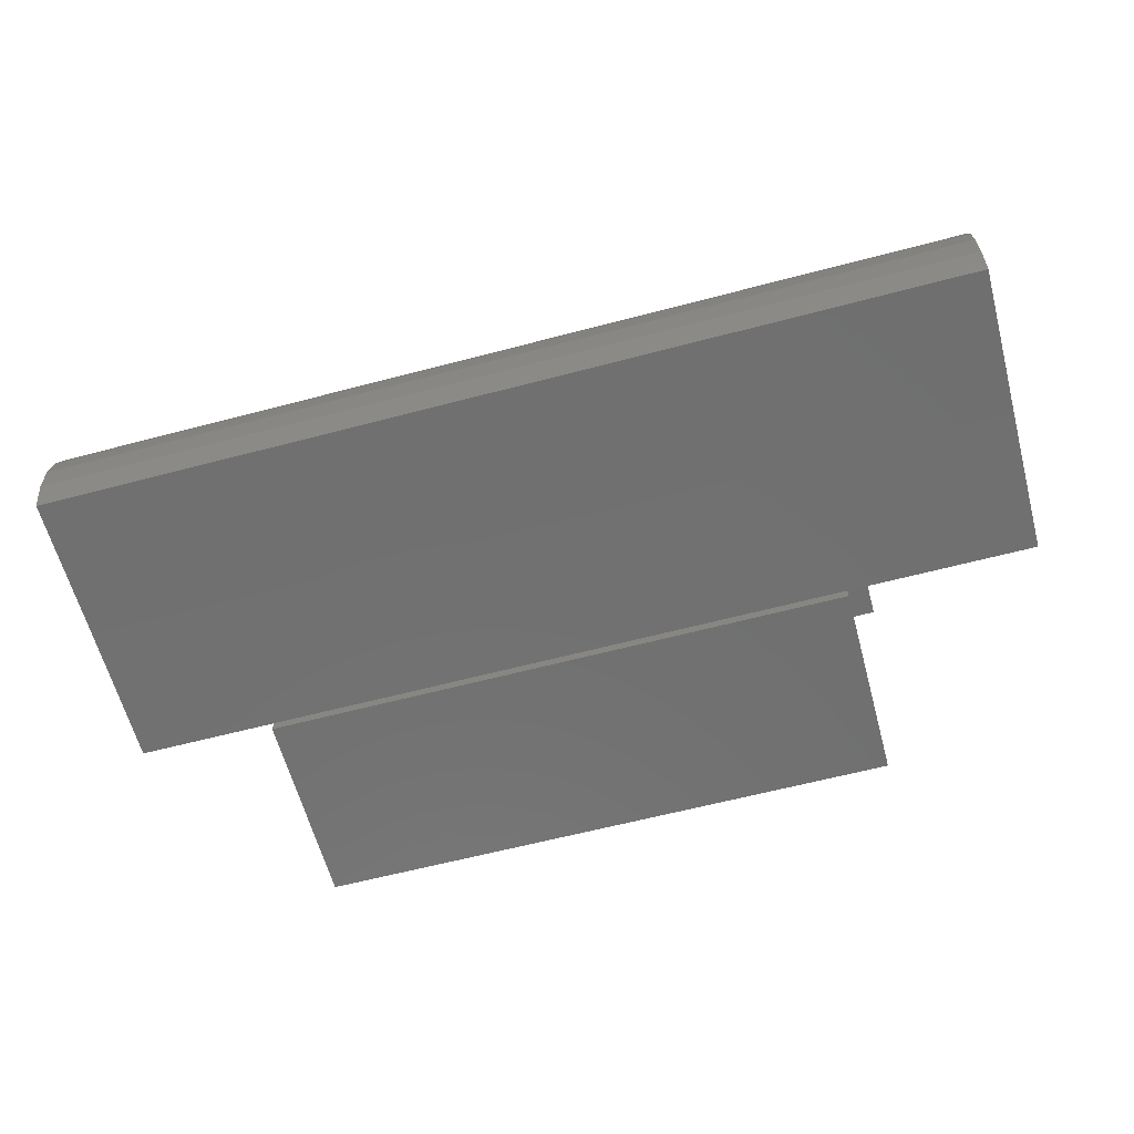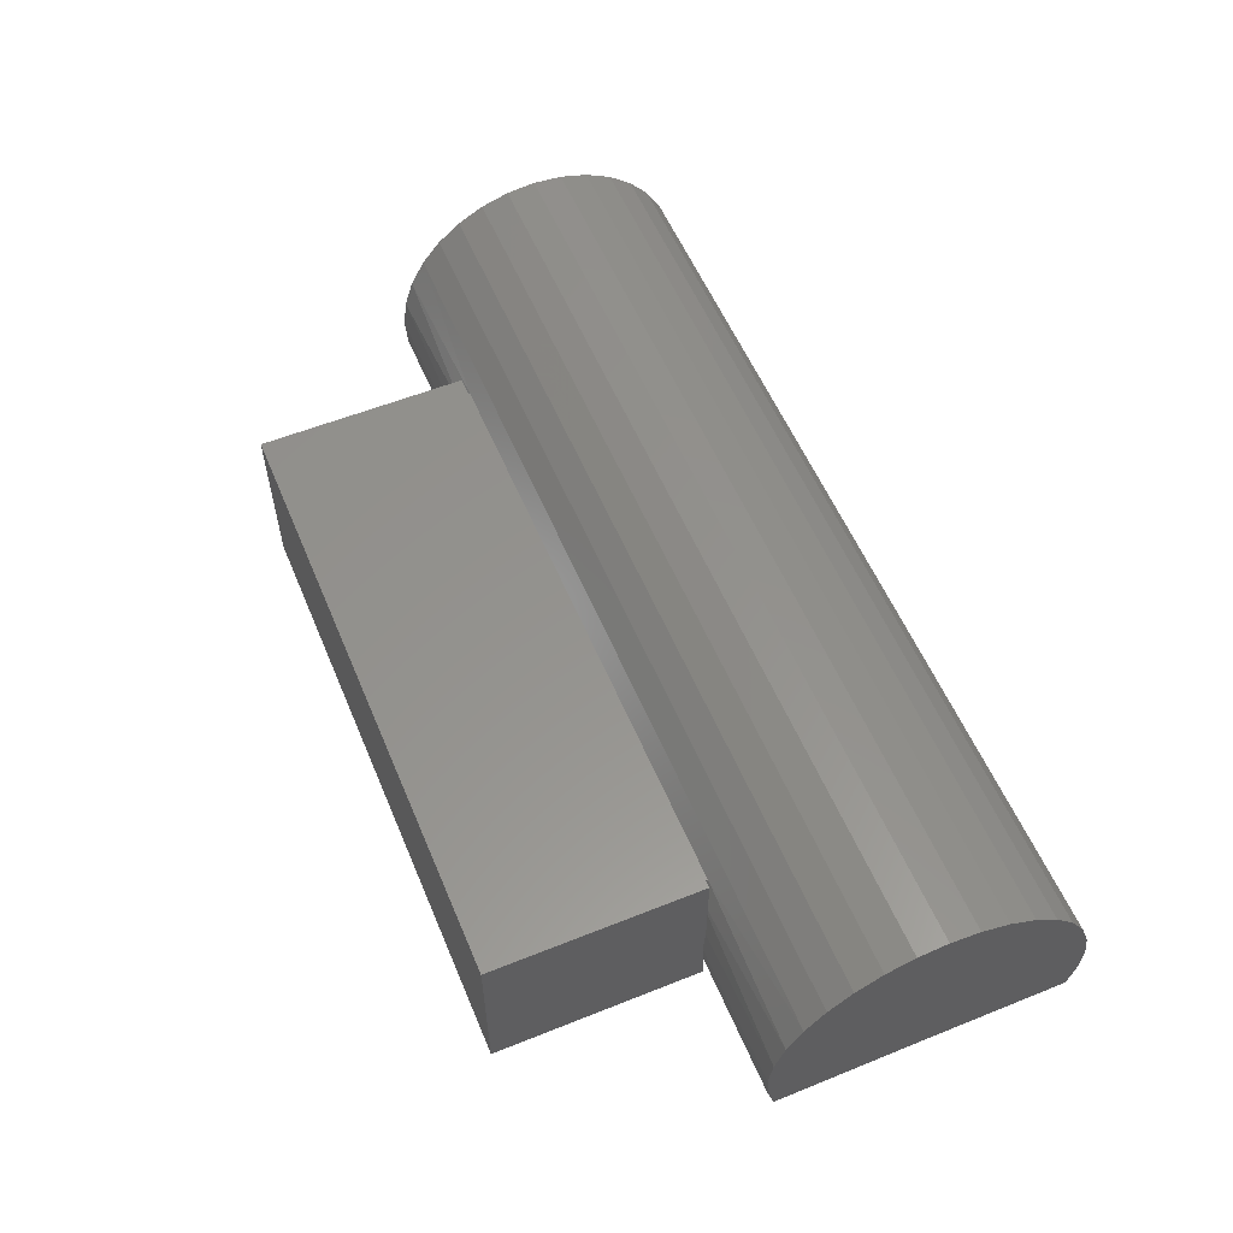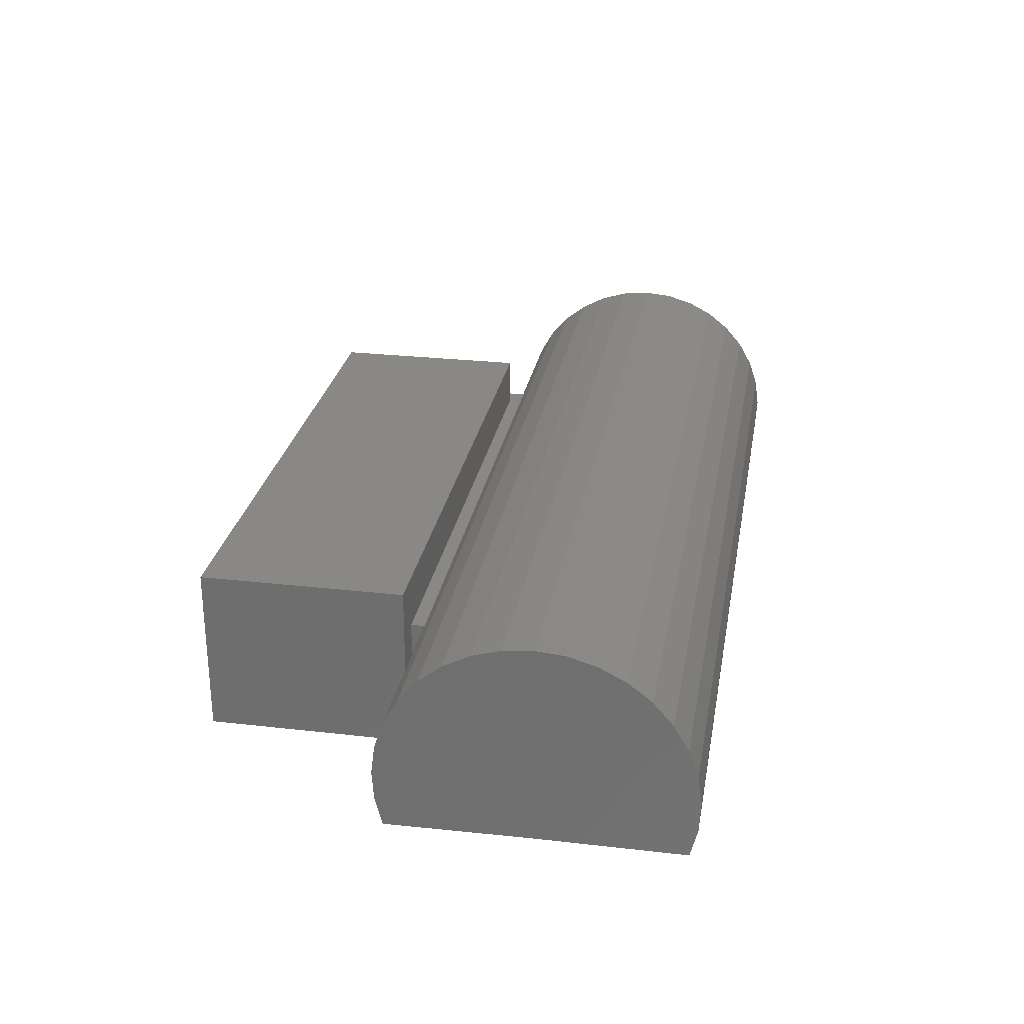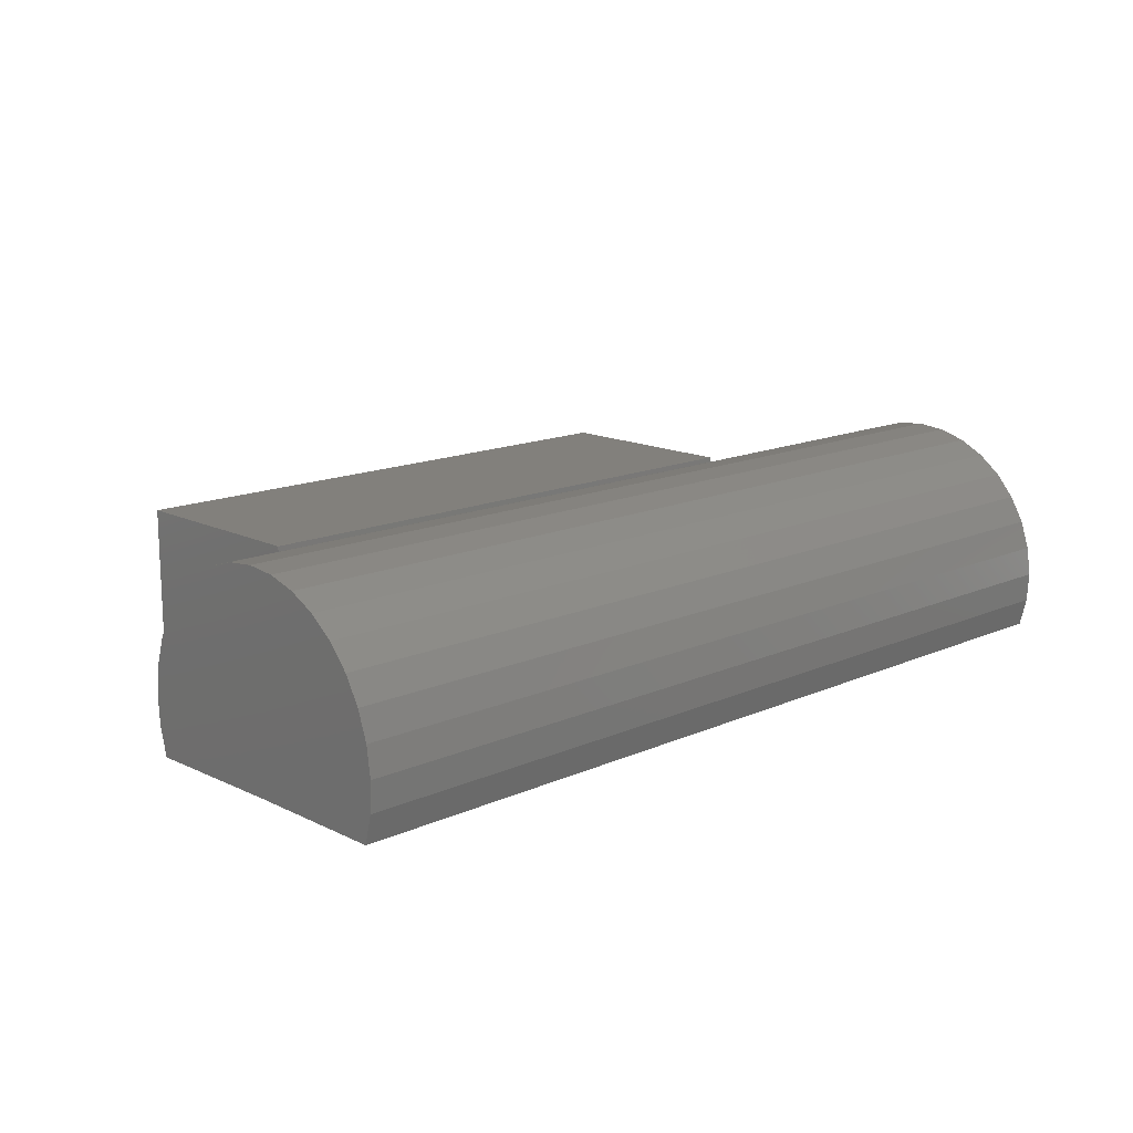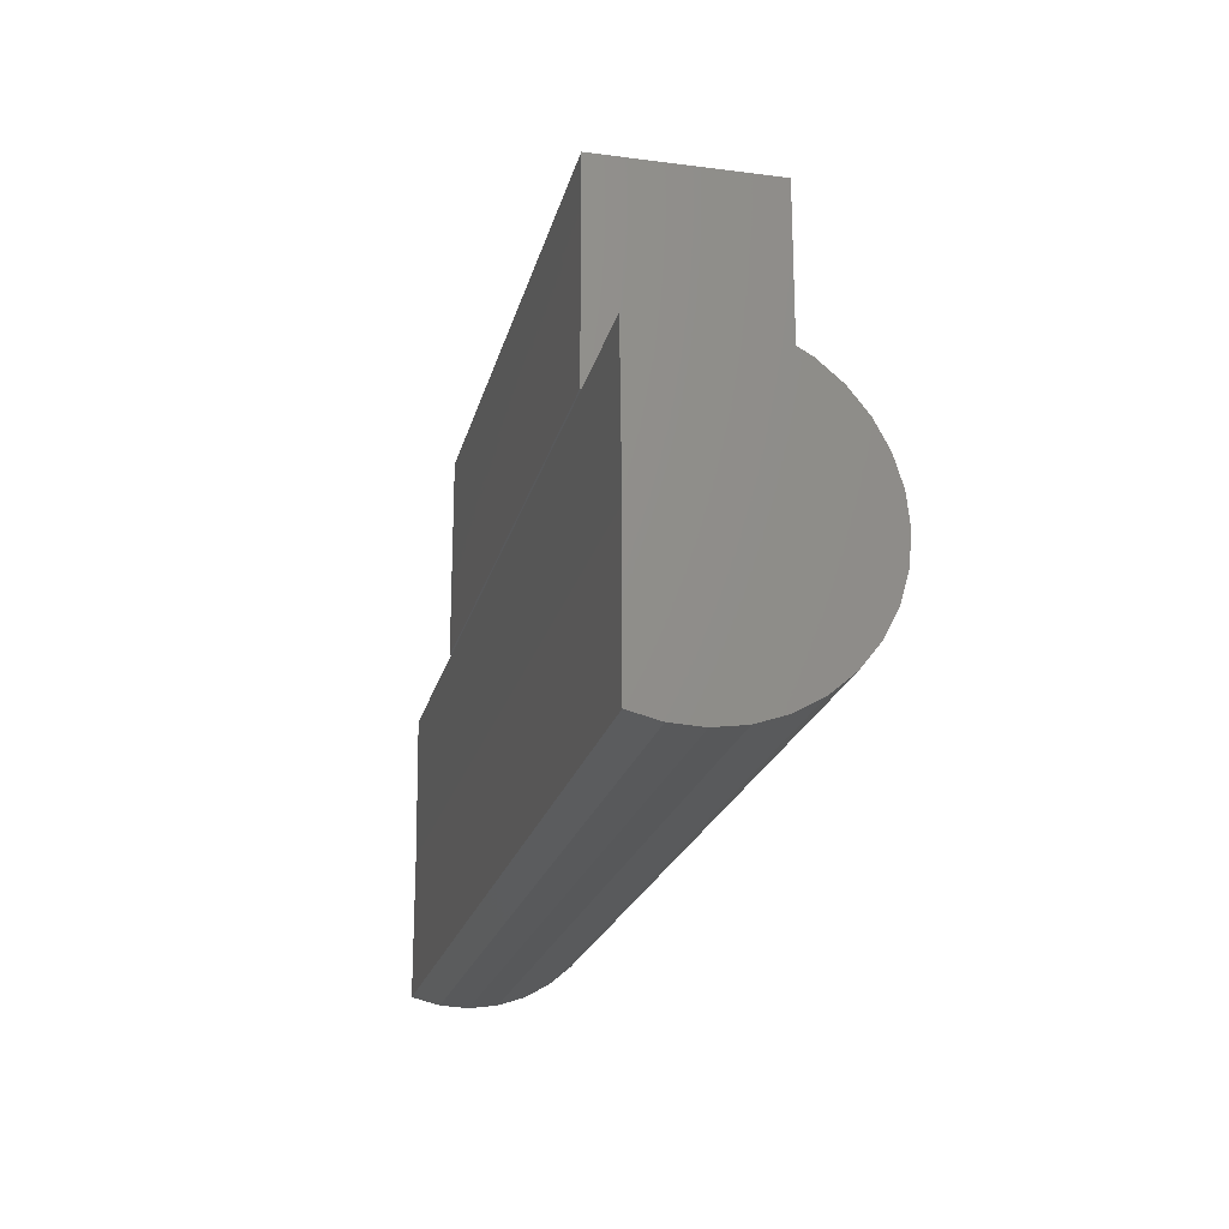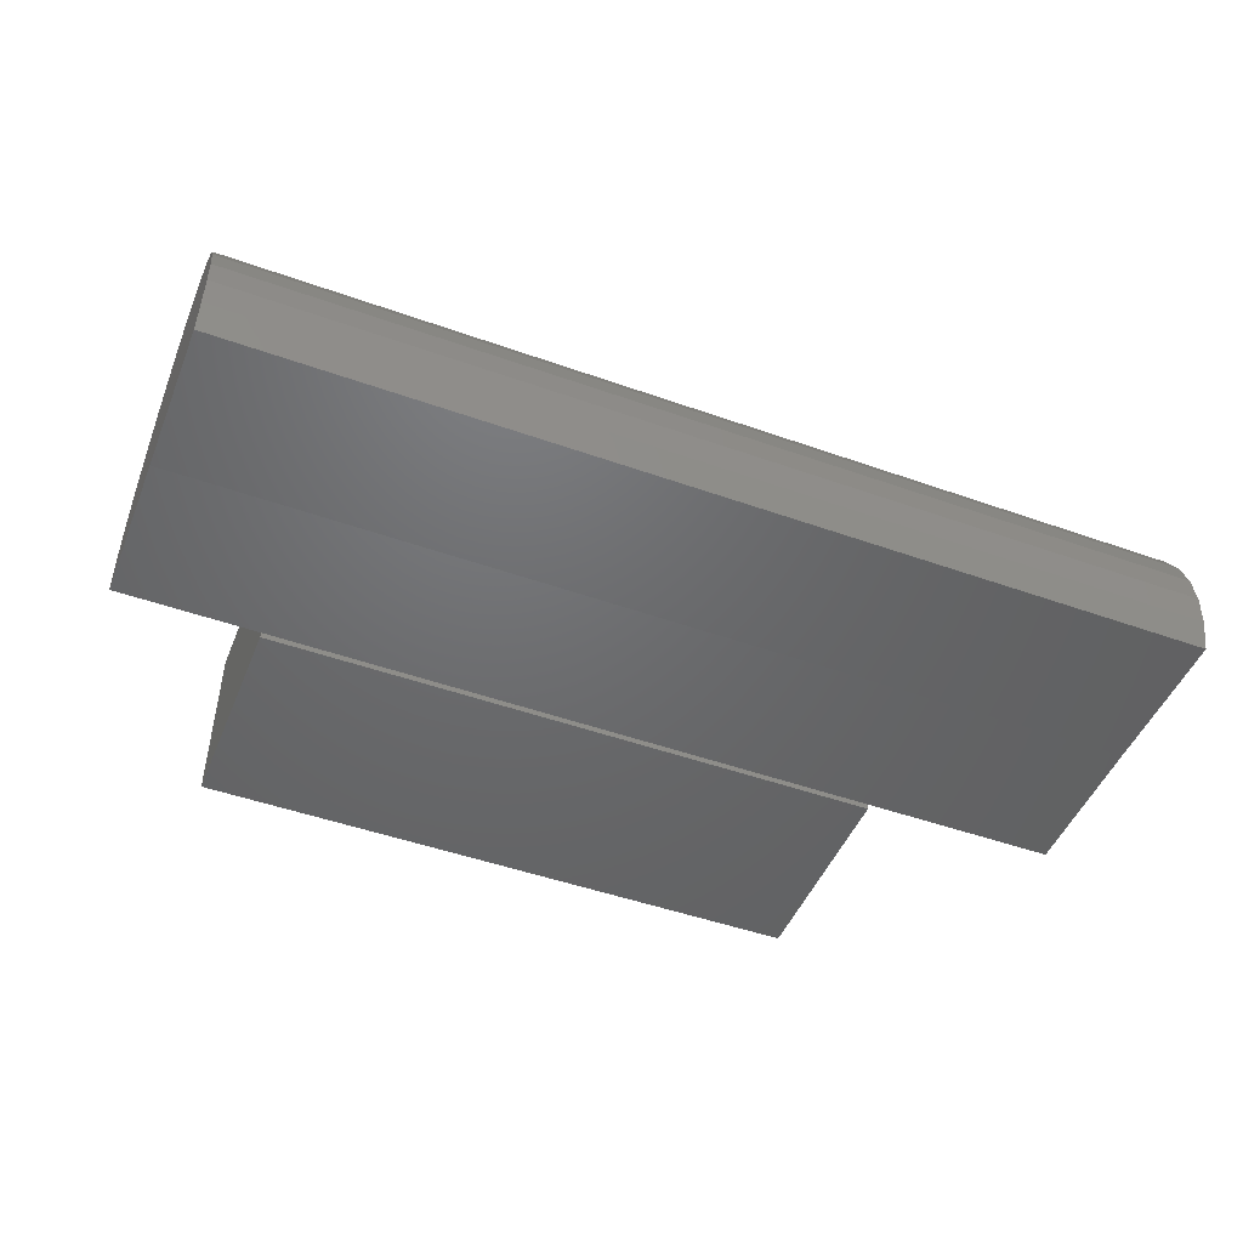
<metadata>
{"format":"stl","ext":"stl","renderer":"f3d","projection":"perspective","resolution":1024,"background":"white","views":[{"elev":-62.1,"azim":15.0,"up":"+Z"},{"elev":56.7,"azim":-112.7,"up":"+Z"},{"elev":27.2,"azim":-80.0,"up":"+Z"},{"elev":14.7,"azim":-43.7,"up":"+Z"},{"elev":-21.1,"azim":-103.1,"up":"+Y"},{"elev":-47.9,"azim":-21.8,"up":"+Z"}]}
</metadata>
<code>
# stl→obj: 147 verts, 286 faces
v 0.5391 0.5679 0
v 0.5391 0.5679 0.125
v 0.5391 0.4436 0.125
v 0.5391 0.4596 0.08498
v 0.5391 0.4694 0.04299
v 0.5391 0.4727 0
v 0.505 0.5679 0.125
v 0.505 0.5679 0
v 0.5 0.5679 0.125
v 0.5 0.5679 0
v -0.5391 0.4688 0.125
v -0.5391 0.459 0.08697
v -0.5391 0.4436 0.125
v -0.5391 0.4688 0.04712
v 0.5 0.4727 -9.712e-17
v 0.5 0.4688 0.125
v 0.5 0.5938 0.03125
v 0.5 0.5938 0.09375
v 0.5 0.7207 0.09375
v 0.5 0.8457 0.2188
v 0.5 0.4688 0.2188
v 0.5 0.8457 -0.09375
v 0.5 0.7207 0.03125
v 0.5 0.4688 -0.09375
v 0.5 0.4688 -0.04712
v -0.5938 0.4688 0.2188
v -0.5938 0.4688 0.04712
v -0.8438 0.4725 0.009393
v -0.8438 0.4656 0.06308
v -0.5938 0.4727 3.466e-17
v -0.5938 0.4688 -0.04712
v -0.8438 0.4692 -0.04464
v -0.8438 0.4556 -0.09704
v 0.8438 0.4725 0.009393
v 0.8438 0.4656 0.06308
v 0.8438 0.4485 0.1145
v 0.8438 0.4692 -0.04464
v 0.8438 0.4556 -0.09704
v -0.8438 0.4485 0.1145
v -0.8438 0.422 0.1617
v -0.02734 0.422 0.1617
v 0.8438 0.422 0.1617
v -0.8438 -0.07778 -0.09375
v 0.8438 -0.07778 -0.09375
v -0.02734 -0.09074 -0.04119
v 0.8438 -0.09074 -0.04119
v -0.02734 -0.09346 0.01288
v 0.8438 -0.09346 0.01288
v -0.02734 -0.08584 0.06648
v 0.8438 -0.08584 0.06648
v -0.02734 -0.06816 0.1176
v 0.8438 -0.06816 0.1176
v -0.02734 -0.04107 0.1645
v 0.8438 -0.04107 0.1645
v -0.02734 -0.005557 0.2054
v 0.8438 -0.005557 0.2054
v -0.02734 0.03708 0.2387
v 0.8438 0.03708 0.2387
v -0.02734 0.08529 0.2634
v 0.8438 0.08529 0.2634
v -0.02734 0.1373 0.2784
v 0.8438 0.1373 0.2784
v -0.02734 0.1912 0.2832
v 0.8438 0.1912 0.2832
v -0.02734 0.2451 0.2777
v 0.8438 0.2451 0.2777
v -0.02734 0.2969 0.2621
v 0.8438 0.2969 0.2621
v -0.02734 0.3448 0.2368
v 0.8438 0.3448 0.2368
v -0.02734 0.387 0.203
v 0.8438 0.387 0.203
v -0.8438 0.387 0.203
v -0.8438 0.3448 0.2368
v -0.8438 0.2969 0.2621
v -0.8438 0.2451 0.2777
v -0.8438 0.1912 0.2832
v -0.8438 0.1373 0.2784
v -0.8438 0.08529 0.2634
v -0.8438 0.03708 0.2387
v -0.8438 -0.005557 0.2054
v -0.8438 -0.04107 0.1645
v -0.8438 -0.06816 0.1176
v -0.8438 -0.08584 0.06648
v -0.8438 -0.09346 0.01288
v -0.8438 -0.09074 -0.04119
v -0.625 0.1875 0.125
v -0.625 0.1875 0.03125
v 0.625 0.1875 0.125
v 0.625 0.1875 0.03125
v 0.625 0.1897 0.03125
v 0.625 0.345 0.02934
v 0.625 0.3371 0.05686
v 0.625 0.3245 0.08252
v 0.625 0.3074 0.1055
v 0.625 0.2865 0.125
v -0.625 0.1897 0.03125
v -0.625 0.2865 0.125
v -0.625 0.3074 0.1055
v -0.625 0.3245 0.08252
v -0.625 0.3371 0.05686
v -0.625 0.345 0.02934
v 0.7188 0.1897 0.03125
v 0.7188 0.345 0.02934
v -0.7188 0.1897 0.03125
v -0.7188 0.345 0.02934
v -0.7188 0.03437 0.03125
v 0.7188 0.03437 0.03125
v 0.7188 0.3066 0.1064
v 0.7188 0.2851 0.126
v -0.7188 0.2851 0.126
v 0.7188 0.337 0.05725
v 0.7188 0.324 0.08324
v 0.7188 0.1474 0.1525
v -0.7188 0.1759 0.1576
v 0.7188 0.1759 0.1576
v -0.7188 0.205 0.1575
v 0.7188 0.205 0.1575
v -0.7188 0.2335 0.152
v 0.7188 0.2335 0.152
v -0.7188 0.2605 0.1414
v 0.7188 0.2605 0.1414
v -0.7188 0.1474 0.1525
v 0.7188 0.1202 0.1422
v -0.7188 0.1202 0.1422
v 0.7188 0.09537 0.1272
v -0.7188 0.09537 0.1272
v 0.7188 0.07371 0.1079
v -0.7188 0.07371 0.1079
v 0.7188 0.05595 0.08489
v -0.7188 0.05595 0.08489
v 0.7188 0.04269 0.05907
v -0.7188 0.04269 0.05907
v -0.7188 0.337 0.05725
v -0.7188 0.324 0.08324
v -0.7188 0.3066 0.1064
v -0.4688 0.5938 0.09375
v -0.4688 0.5938 0.03125
v -0.4688 0.7207 0.09375
v -0.4688 0.7207 0.03125
v -0.5938 0.4688 -0.09375
v -0.5938 0.8457 -0.09375
v -0.5938 0.8457 0.2188
v 0.8438 0.1889 -0.09375
v 0.6237 0.1889 -0.09375
v -0.6237 0.1889 -0.09375
v -0.8438 0.1889 -0.09375
f 1 2 3
f 1 3 4
f 1 4 5
f 1 5 6
f 7 8 9
f 9 8 10
f 11 12 13
f 11 14 12
f 10 8 15
f 15 8 1
f 15 1 6
f 9 16 7
f 2 7 3
f 3 7 16
f 3 16 13
f 13 16 11
f 9 10 17
f 9 17 18
f 9 18 19
f 9 19 20
f 9 20 21
f 9 21 16
f 20 19 22
f 22 19 23
f 22 23 10
f 10 23 17
f 22 10 24
f 24 10 15
f 24 15 25
f 16 21 11
f 11 21 26
f 11 26 14
f 14 26 27
f 27 28 29
f 27 30 28
f 31 32 30
f 31 33 32
f 34 5 35
f 35 5 4
f 35 4 36
f 32 28 30
f 25 15 37
f 25 37 38
f 25 38 33
f 25 33 31
f 13 12 39
f 13 39 40
f 13 40 41
f 13 41 3
f 3 41 42
f 3 42 36
f 3 36 4
f 6 5 34
f 6 34 37
f 6 37 15
f 14 27 12
f 12 27 29
f 12 29 39
f 43 44 45
f 45 44 46
f 45 46 47
f 47 46 48
f 47 48 49
f 49 48 50
f 49 50 51
f 51 50 52
f 51 52 53
f 53 52 54
f 53 54 55
f 55 54 56
f 55 56 57
f 57 56 58
f 57 58 59
f 59 58 60
f 59 60 61
f 61 60 62
f 61 62 63
f 63 62 64
f 63 64 65
f 65 64 66
f 65 66 67
f 67 66 68
f 67 68 69
f 69 68 70
f 69 70 71
f 71 70 72
f 71 72 41
f 41 72 42
f 41 40 71
f 71 40 73
f 71 73 69
f 69 73 74
f 69 74 67
f 67 74 75
f 67 75 65
f 65 75 76
f 65 76 63
f 63 76 77
f 63 77 61
f 61 77 78
f 61 78 59
f 59 78 79
f 59 79 57
f 57 79 80
f 57 80 55
f 55 80 81
f 55 81 53
f 53 81 82
f 53 82 51
f 51 82 83
f 51 83 49
f 49 83 84
f 49 84 47
f 47 84 85
f 47 85 45
f 45 85 86
f 45 86 43
f 2 1 7
f 7 1 8
f 87 88 89
f 89 88 90
f 91 92 93
f 91 93 94
f 91 94 95
f 91 95 96
f 91 96 89
f 91 89 90
f 97 88 87
f 97 87 98
f 97 98 99
f 97 99 100
f 97 100 101
f 97 101 102
f 87 89 98
f 98 89 96
f 91 103 92
f 92 103 104
f 105 97 106
f 106 97 102
f 105 88 97
f 105 107 88
f 108 103 91
f 108 91 90
f 108 90 88
f 108 88 107
f 96 95 109
f 96 109 110
f 96 110 111
f 96 111 98
f 112 92 104
f 92 112 93
f 93 112 113
f 93 113 94
f 94 113 109
f 94 109 95
f 114 115 116
f 116 115 117
f 116 117 118
f 118 117 119
f 118 119 120
f 120 119 121
f 120 121 122
f 122 121 111
f 122 111 110
f 115 114 123
f 123 114 124
f 123 124 125
f 125 124 126
f 125 126 127
f 127 126 128
f 127 128 129
f 129 128 130
f 129 130 131
f 131 130 132
f 131 132 133
f 133 132 108
f 133 108 107
f 100 134 101
f 101 134 106
f 101 106 102
f 134 100 135
f 135 100 99
f 135 99 136
f 136 99 98
f 136 98 111
f 137 18 138
f 138 18 17
f 19 139 23
f 23 139 140
f 140 138 23
f 23 138 17
f 139 19 137
f 137 19 18
f 141 31 142
f 142 31 30
f 142 30 143
f 143 30 27
f 143 27 26
f 31 141 25
f 25 141 24
f 20 22 143
f 143 22 142
f 142 22 141
f 141 22 24
f 143 26 20
f 20 26 21
f 33 38 144
f 33 144 145
f 33 145 146
f 33 146 147
f 43 147 146
f 43 146 145
f 43 145 144
f 43 144 44
f 48 46 50
f 44 144 64
f 44 64 62
f 44 62 60
f 44 60 58
f 44 58 56
f 44 56 54
f 44 54 52
f 44 52 50
f 44 50 46
f 144 38 36
f 144 36 42
f 144 42 72
f 144 72 70
f 144 70 68
f 144 68 66
f 144 66 64
f 34 35 37
f 37 35 36
f 37 36 38
f 84 86 85
f 43 86 84
f 43 84 83
f 43 83 82
f 43 82 81
f 43 81 80
f 43 80 79
f 43 79 78
f 43 78 77
f 43 77 147
f 147 77 76
f 147 76 75
f 147 75 74
f 147 74 73
f 147 73 40
f 147 40 39
f 147 39 33
f 33 39 32
f 32 39 29
f 32 29 28
f 139 137 140
f 140 137 138
f 103 108 132
f 103 132 130
f 103 130 128
f 103 128 126
f 103 126 124
f 103 124 114
f 103 114 116
f 103 116 118
f 103 118 120
f 103 120 122
f 103 122 110
f 103 110 109
f 103 109 113
f 103 113 112
f 103 112 104
f 105 106 134
f 105 134 135
f 105 135 136
f 105 136 111
f 105 111 121
f 105 121 119
f 105 119 117
f 105 117 115
f 105 115 123
f 105 123 125
f 105 125 127
f 105 127 129
f 105 129 131
f 105 131 133
f 105 133 107

</code>
